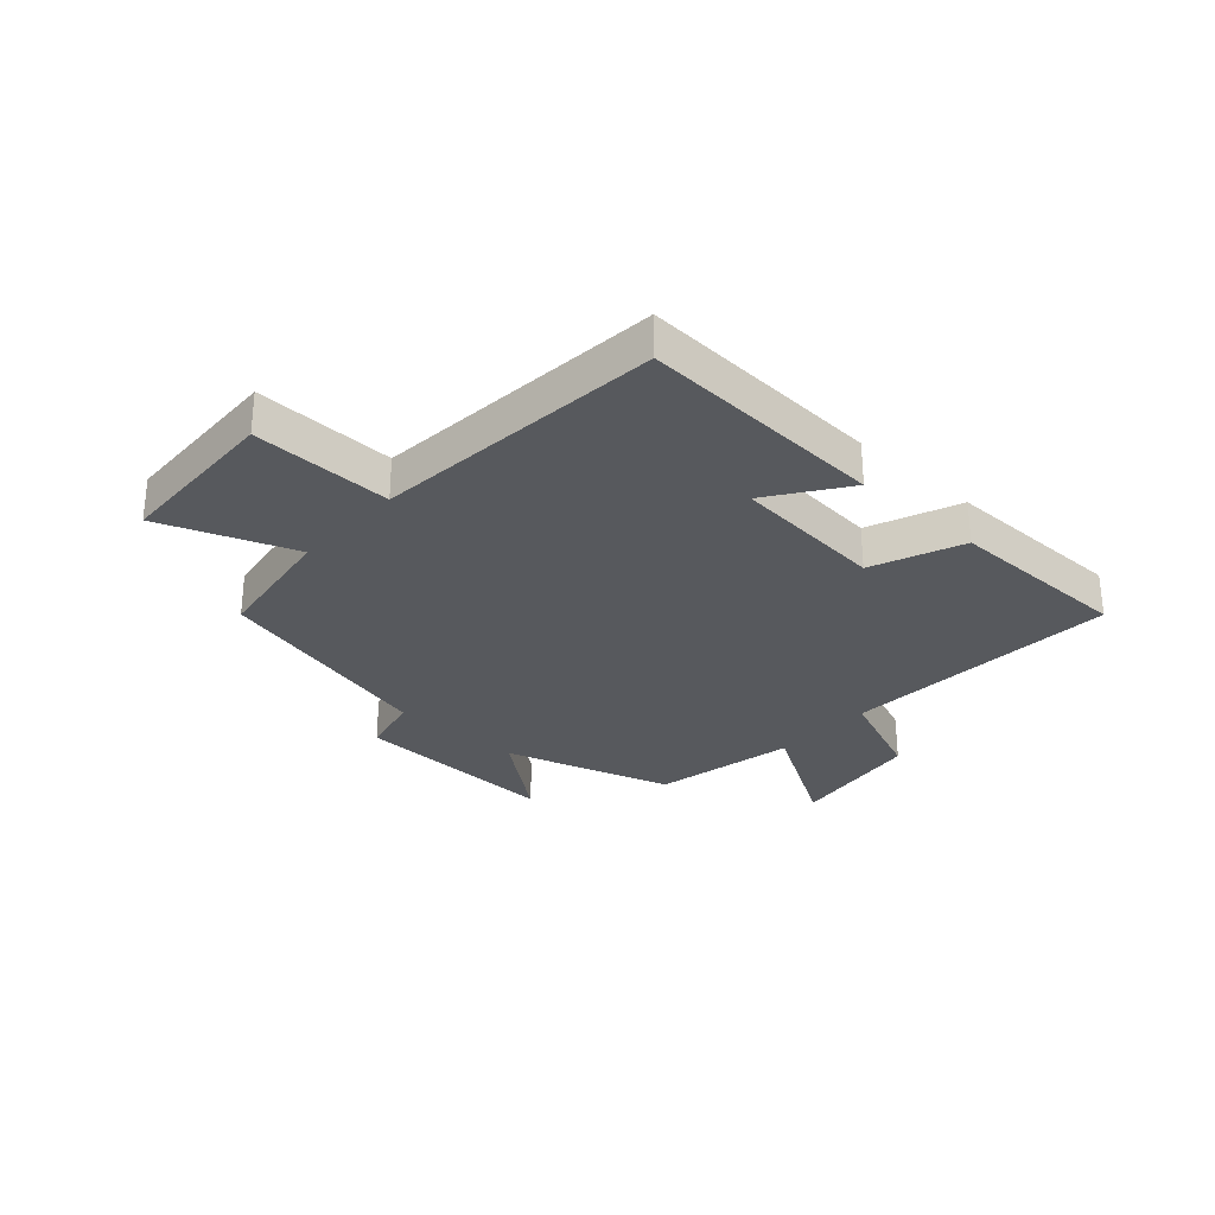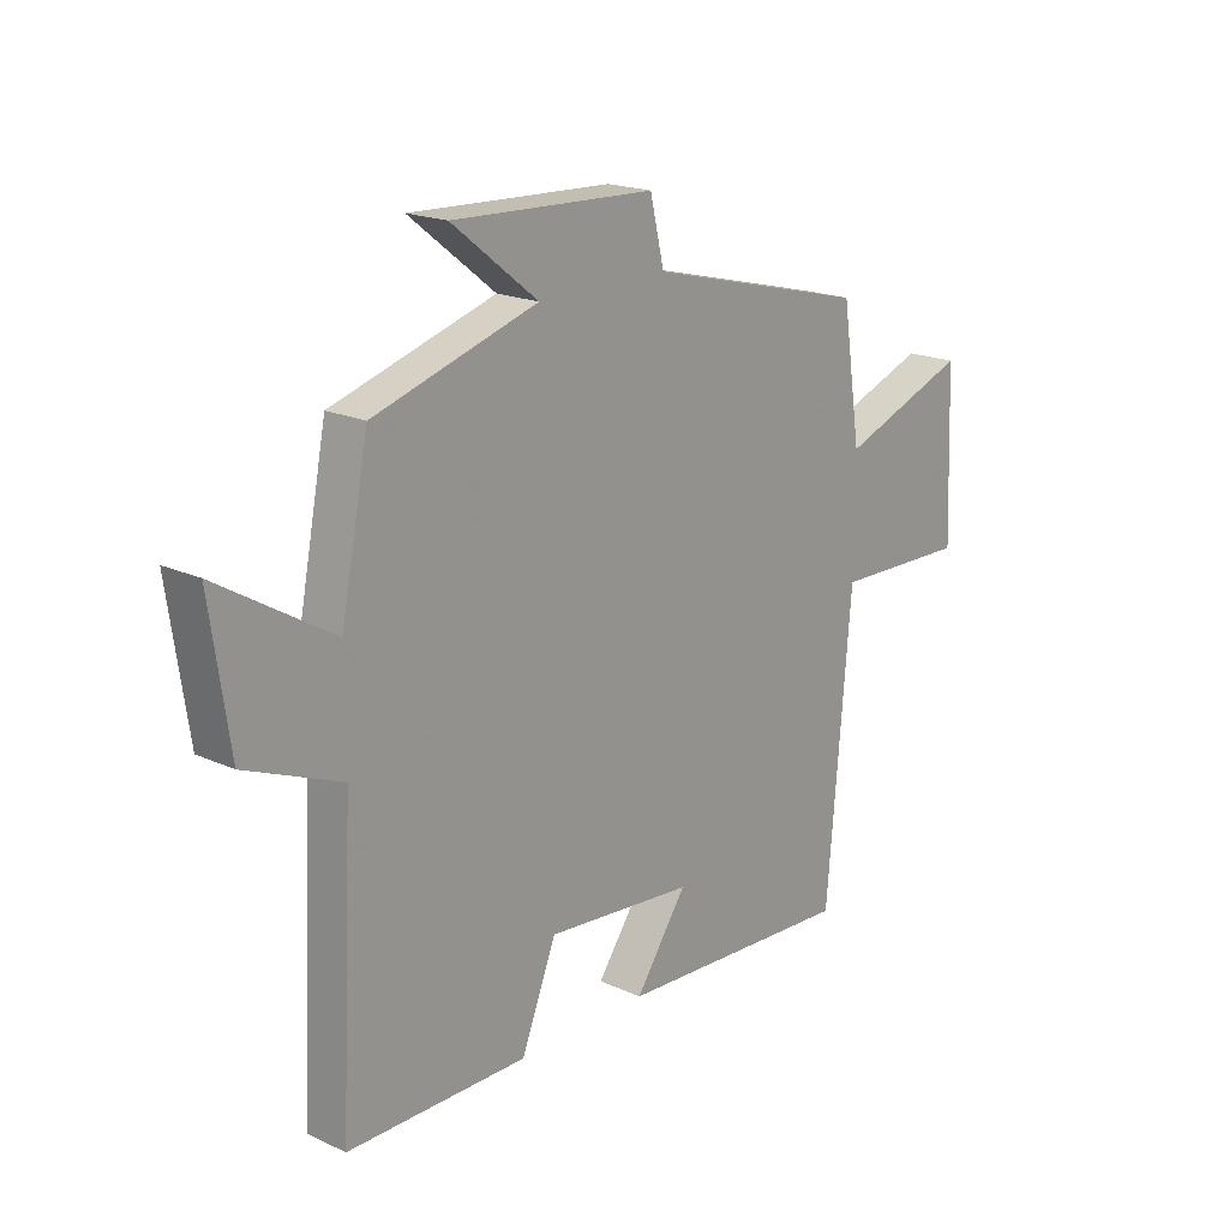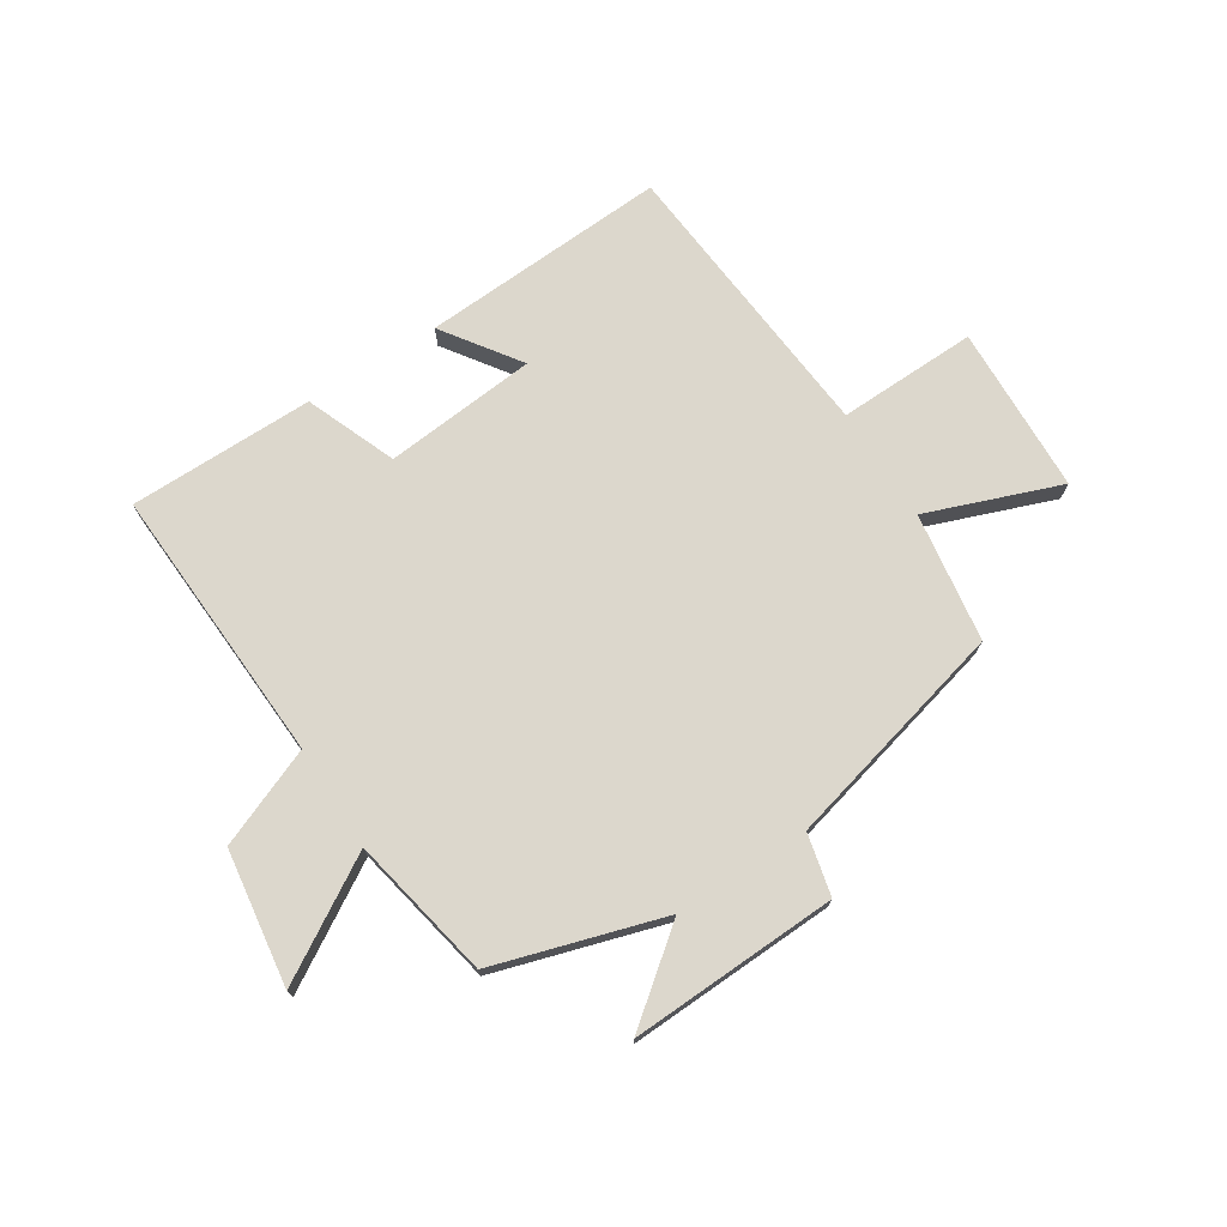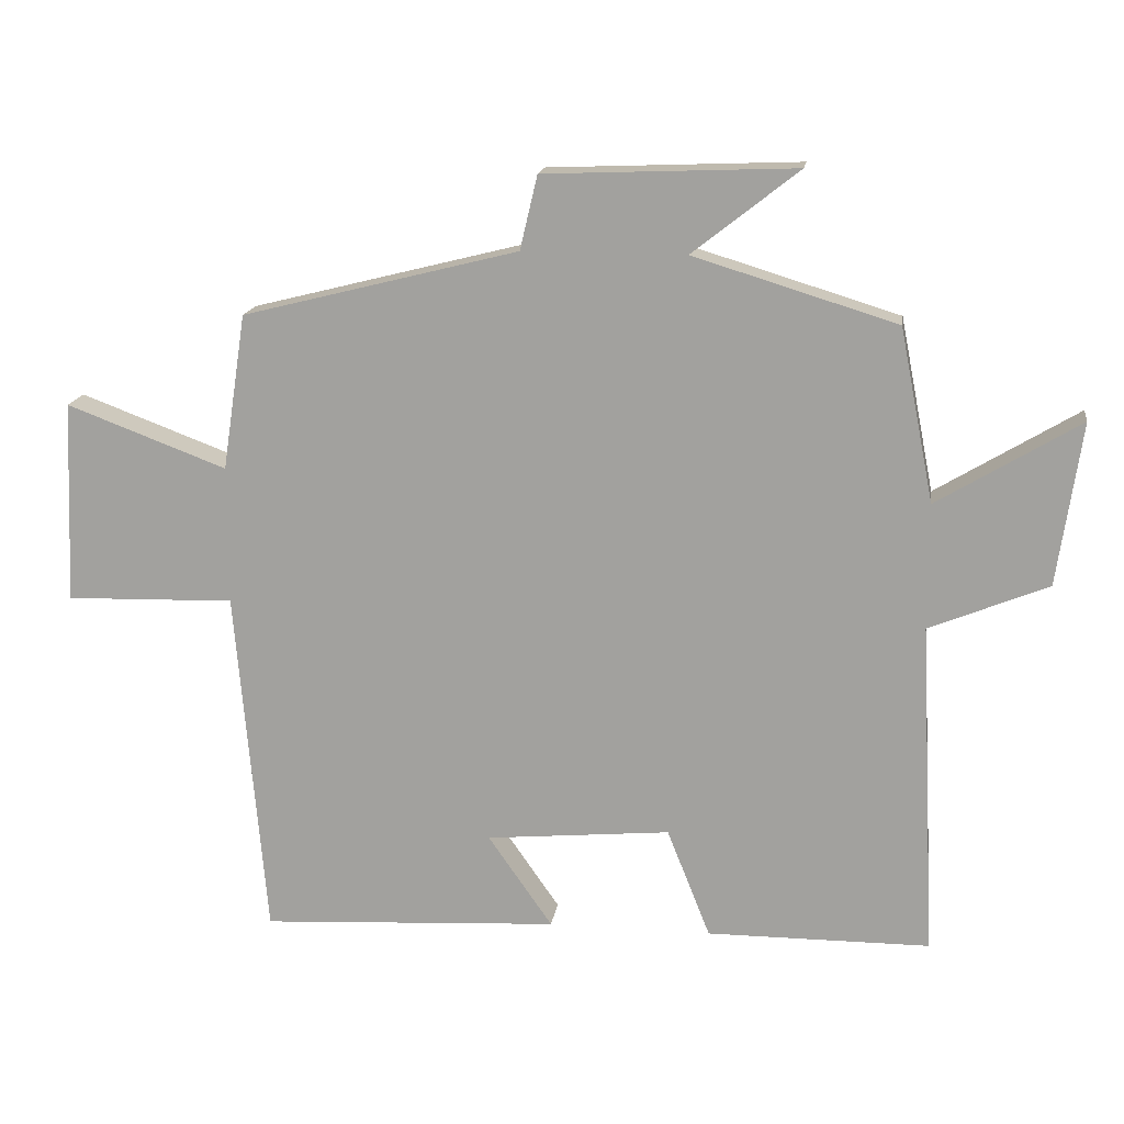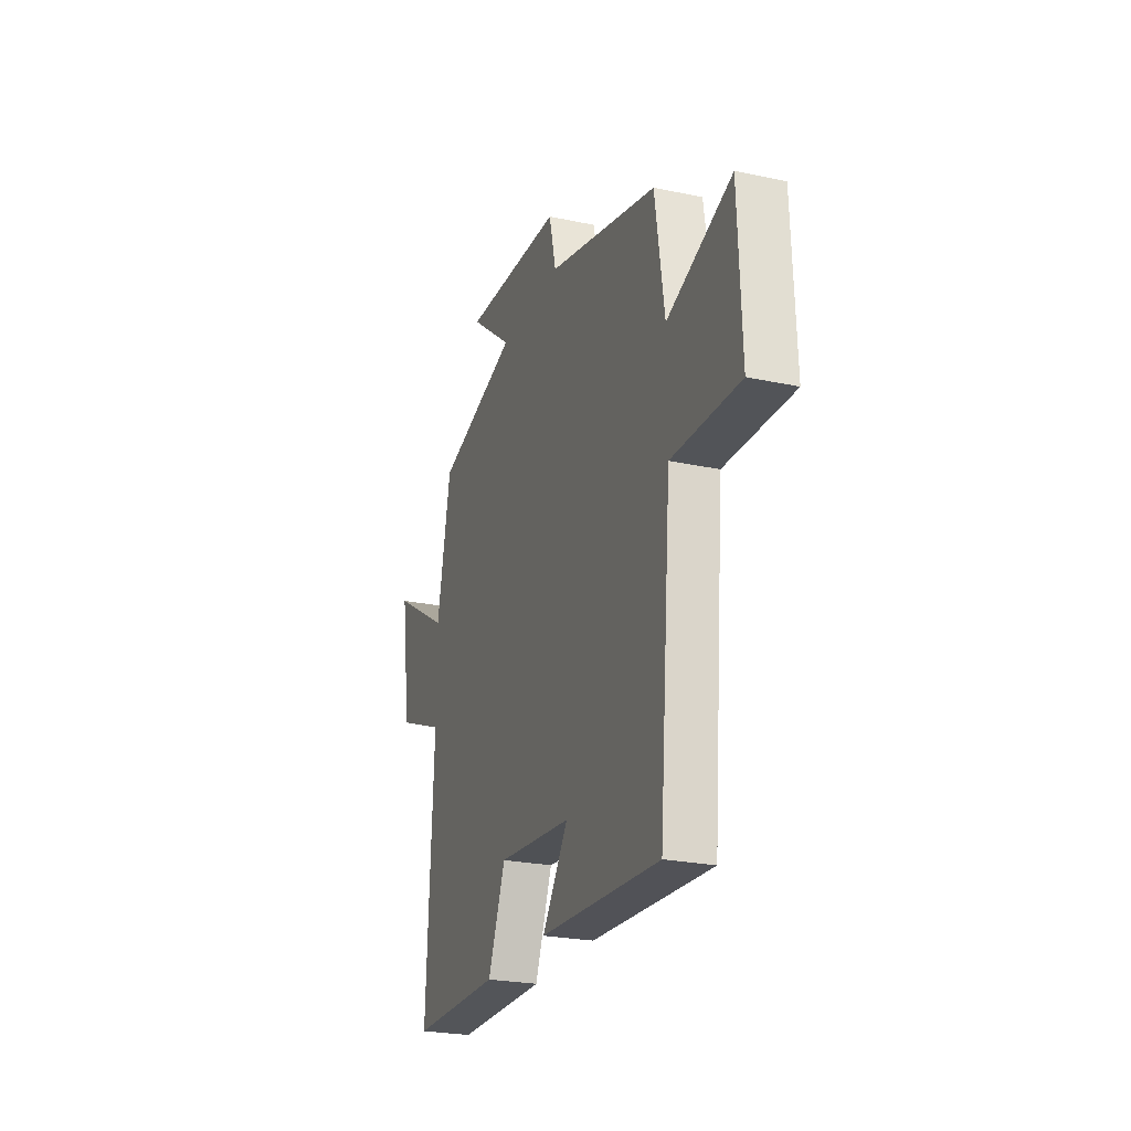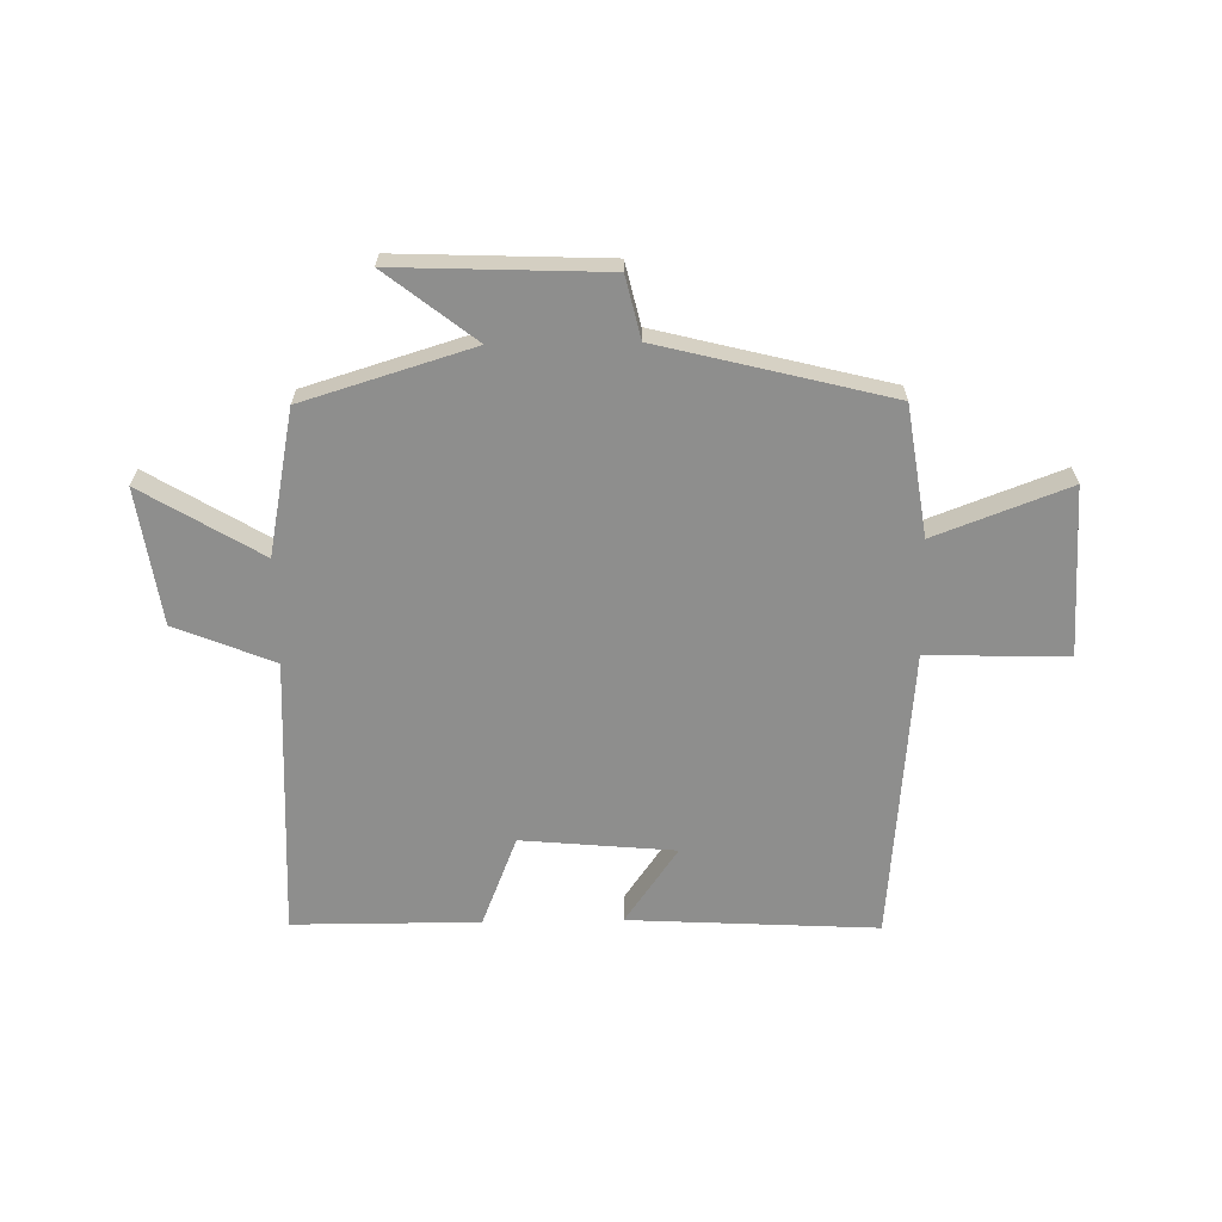
<metadata>
{"format":"obj","ext":"obj","renderer":"f3d","projection":"perspective","resolution":1024,"background":"white","views":[{"elev":-29.4,"azim":137.7,"up":"+Y"},{"elev":19.0,"azim":-49.1,"up":"+Z"},{"elev":73.0,"azim":-32.7,"up":"+Y"},{"elev":16.2,"azim":-171.9,"up":"+Z"},{"elev":-24.4,"azim":70.5,"up":"+Z"},{"elev":-64.8,"azim":1.0,"up":"+Y"}]}
</metadata>
<code>
v -0.451 0.07 0.411
v -0.16 0.07 0.5
v -0.313 0.07 0.62
v 0.047 0.07 0.606
v 0.072 0.07 0.5
v 0.466 0.07 0.401
v 0.5 0.07 0.178
v 0.729 0.07 0.264
v 0.741 0.07 -0.026
v 0.5 0.07 -0.02
v 0.457 0.07 -0.523
v 0.03 0.07 -0.5
v 0.122 0.07 -0.368
v -0.142 0.07 -0.344
v -0.204 0.07 -0.5
v -0.524 0.07 -0.499
v -0.5 0.07 -0.017
v -0.67 0.07 0.052
v -0.704 0.07 0.286
v -0.5 0.07 0.163
v -0.451 0 0.411
v -0.16 0 0.5
v -0.313 0 0.62
v 0.047 0 0.606
v 0.072 0 0.5
v 0.466 0 0.401
v 0.5 0 0.178
v 0.729 0 0.264
v 0.741 0 -0.026
v 0.5 0 -0.02
v 0.457 0 -0.523
v 0.03 0 -0.5
v 0.122 0 -0.368
v -0.142 0 -0.344
v -0.204 0 -0.5
v -0.524 0 -0.499
v -0.5 0 -0.017
v -0.67 0 0.052
v -0.704 0 0.286
v -0.5 0 0.163
f 17 18 19 20
f 17 20 1 2
f 16 17 2
f 15 16 2
f 14 15 2
f 13 14 2
f 10 11 12 13
f 10 13 2
f 7 8 9 10
f 7 10 2
f 6 7 2
f 5 6 2
f 2 3 4 5
f 40 39 38 37
f 22 21 40 37
f 22 37 36
f 22 36 35
f 22 35 34
f 22 34 33
f 33 32 31 30
f 22 33 30
f 30 29 28 27
f 22 30 27
f 22 27 26
f 22 26 25
f 25 24 23 22
f 1 21 22 2
f 2 22 23 3
f 3 23 24 4
f 4 24 25 5
f 5 25 26 6
f 6 26 27 7
f 7 27 28 8
f 8 28 29 9
f 9 29 30 10
f 10 30 31 11
f 11 31 32 12
f 12 32 33 13
f 13 33 34 14
f 14 34 35 15
f 15 35 36 16
f 16 36 37 17
f 17 37 38 18
f 18 38 39 19
f 19 39 40 20
f 20 40 21 1

</code>
